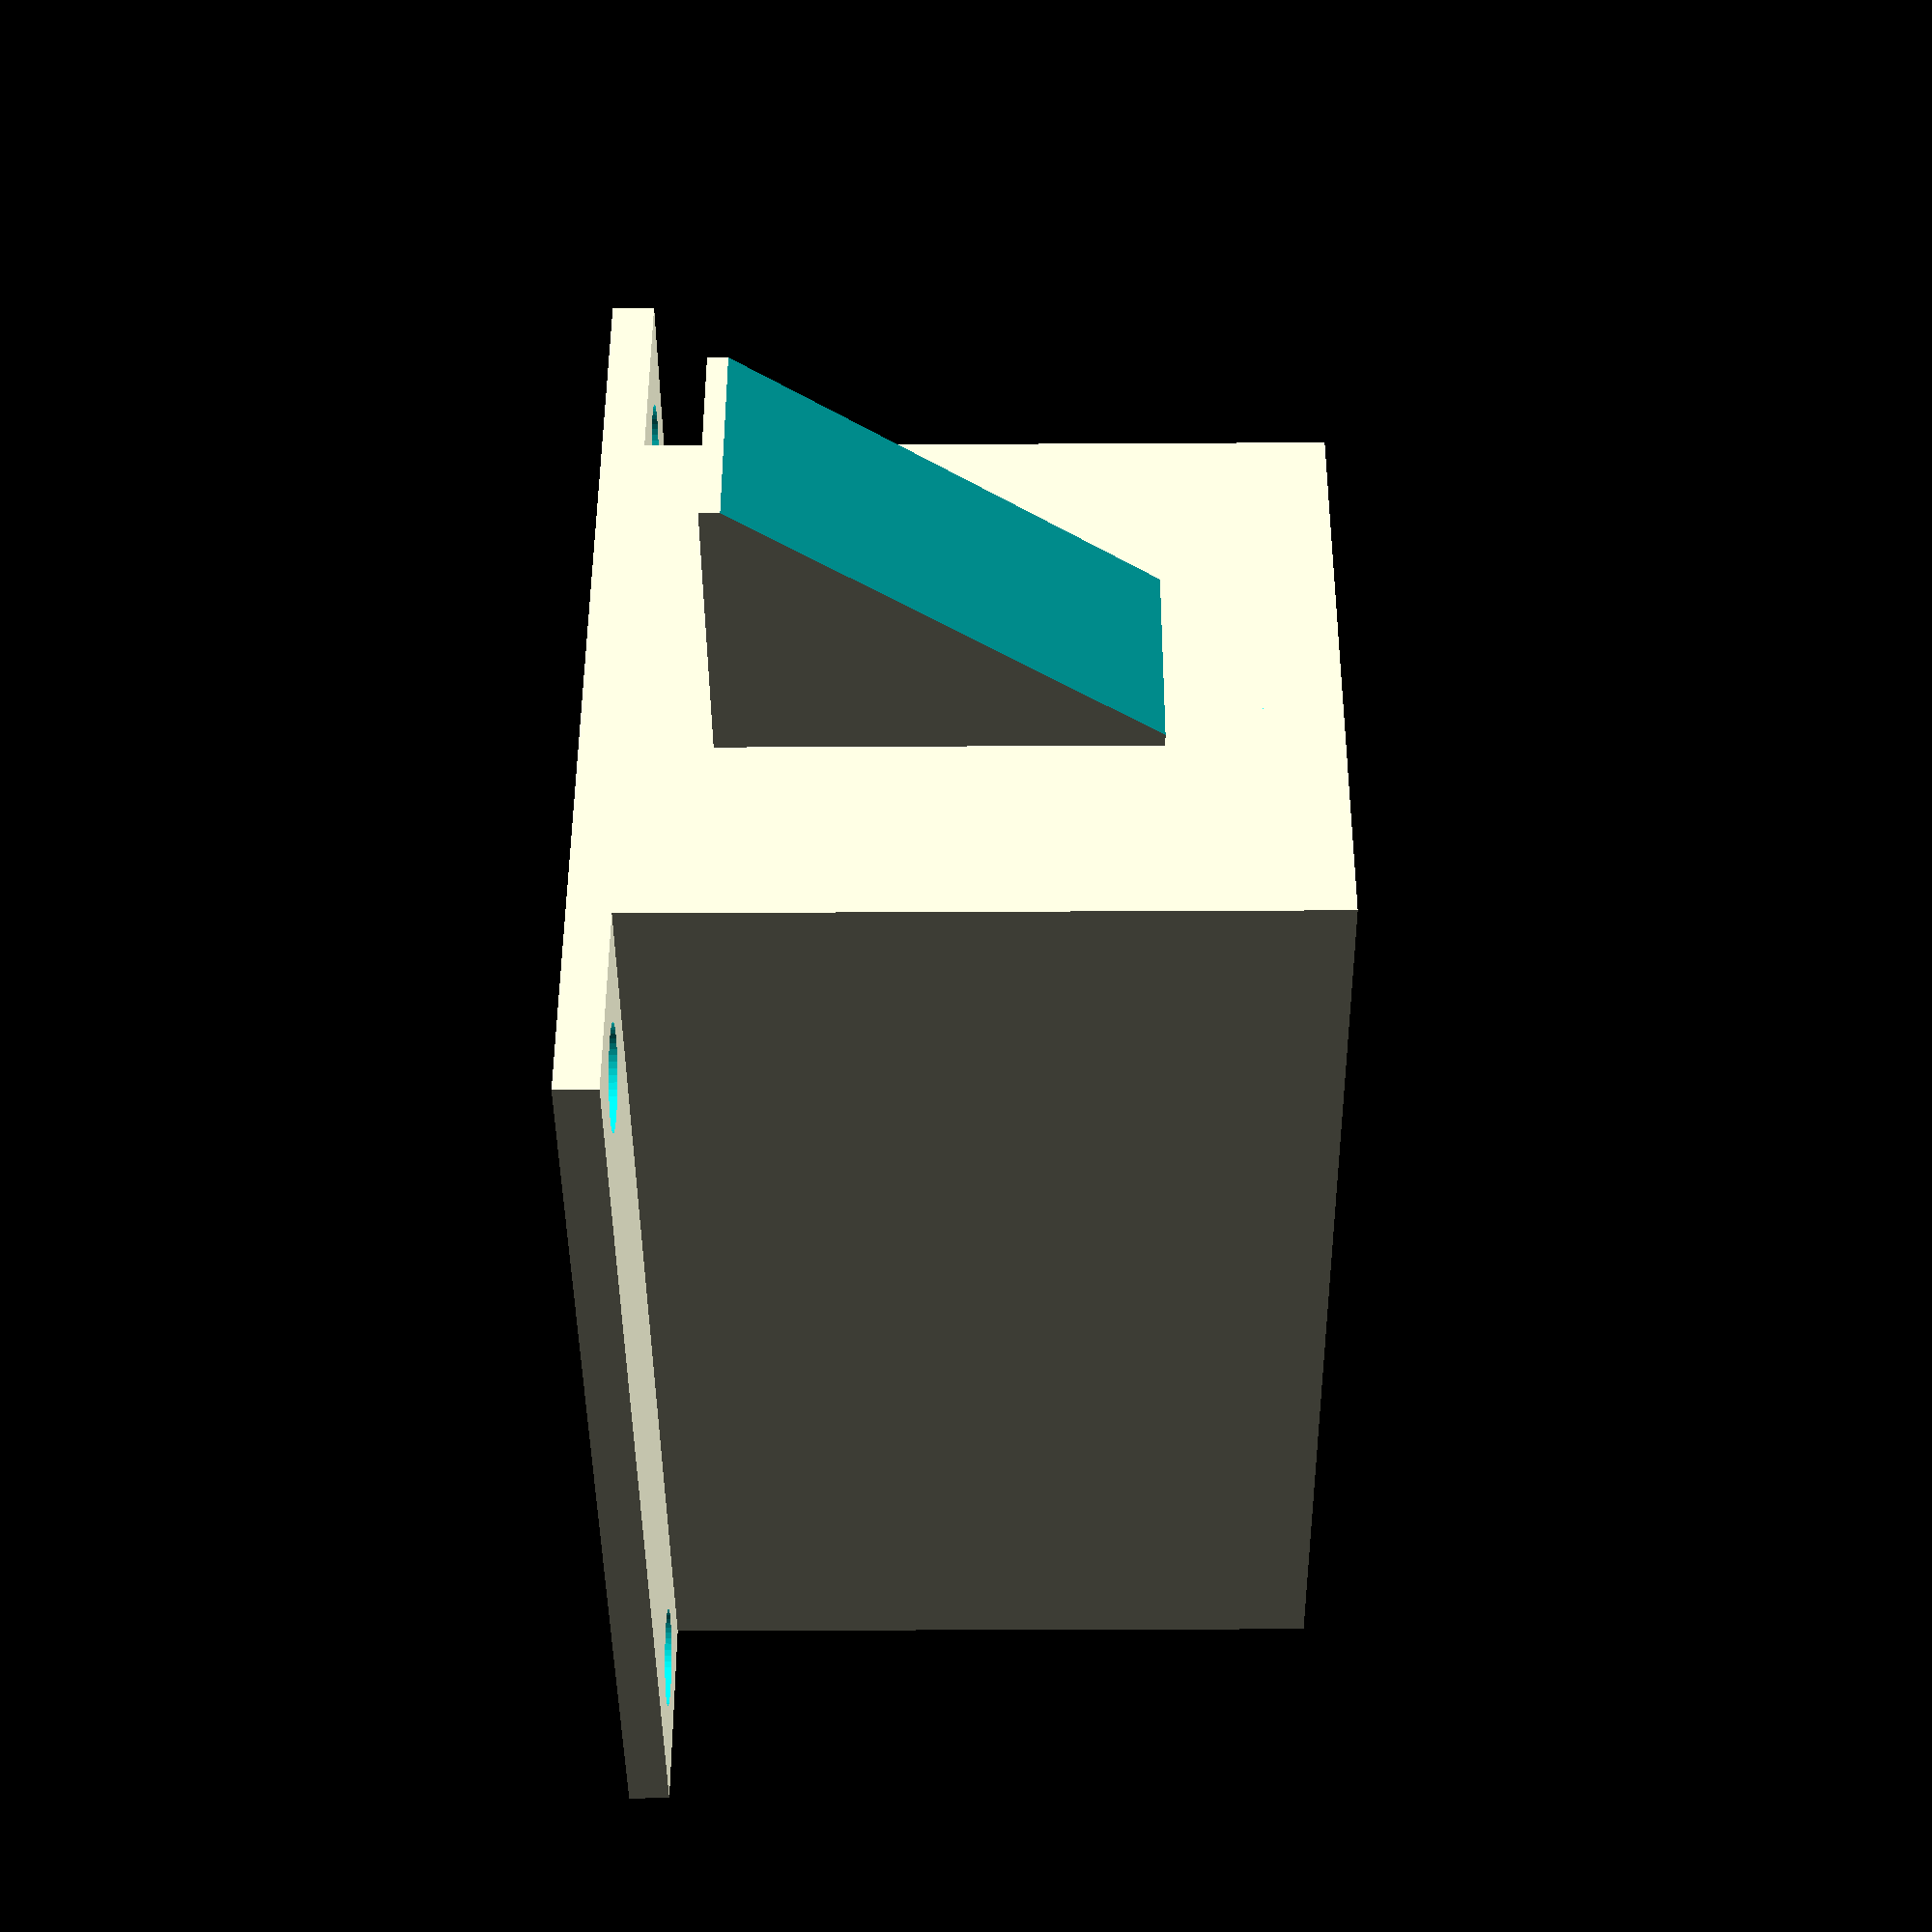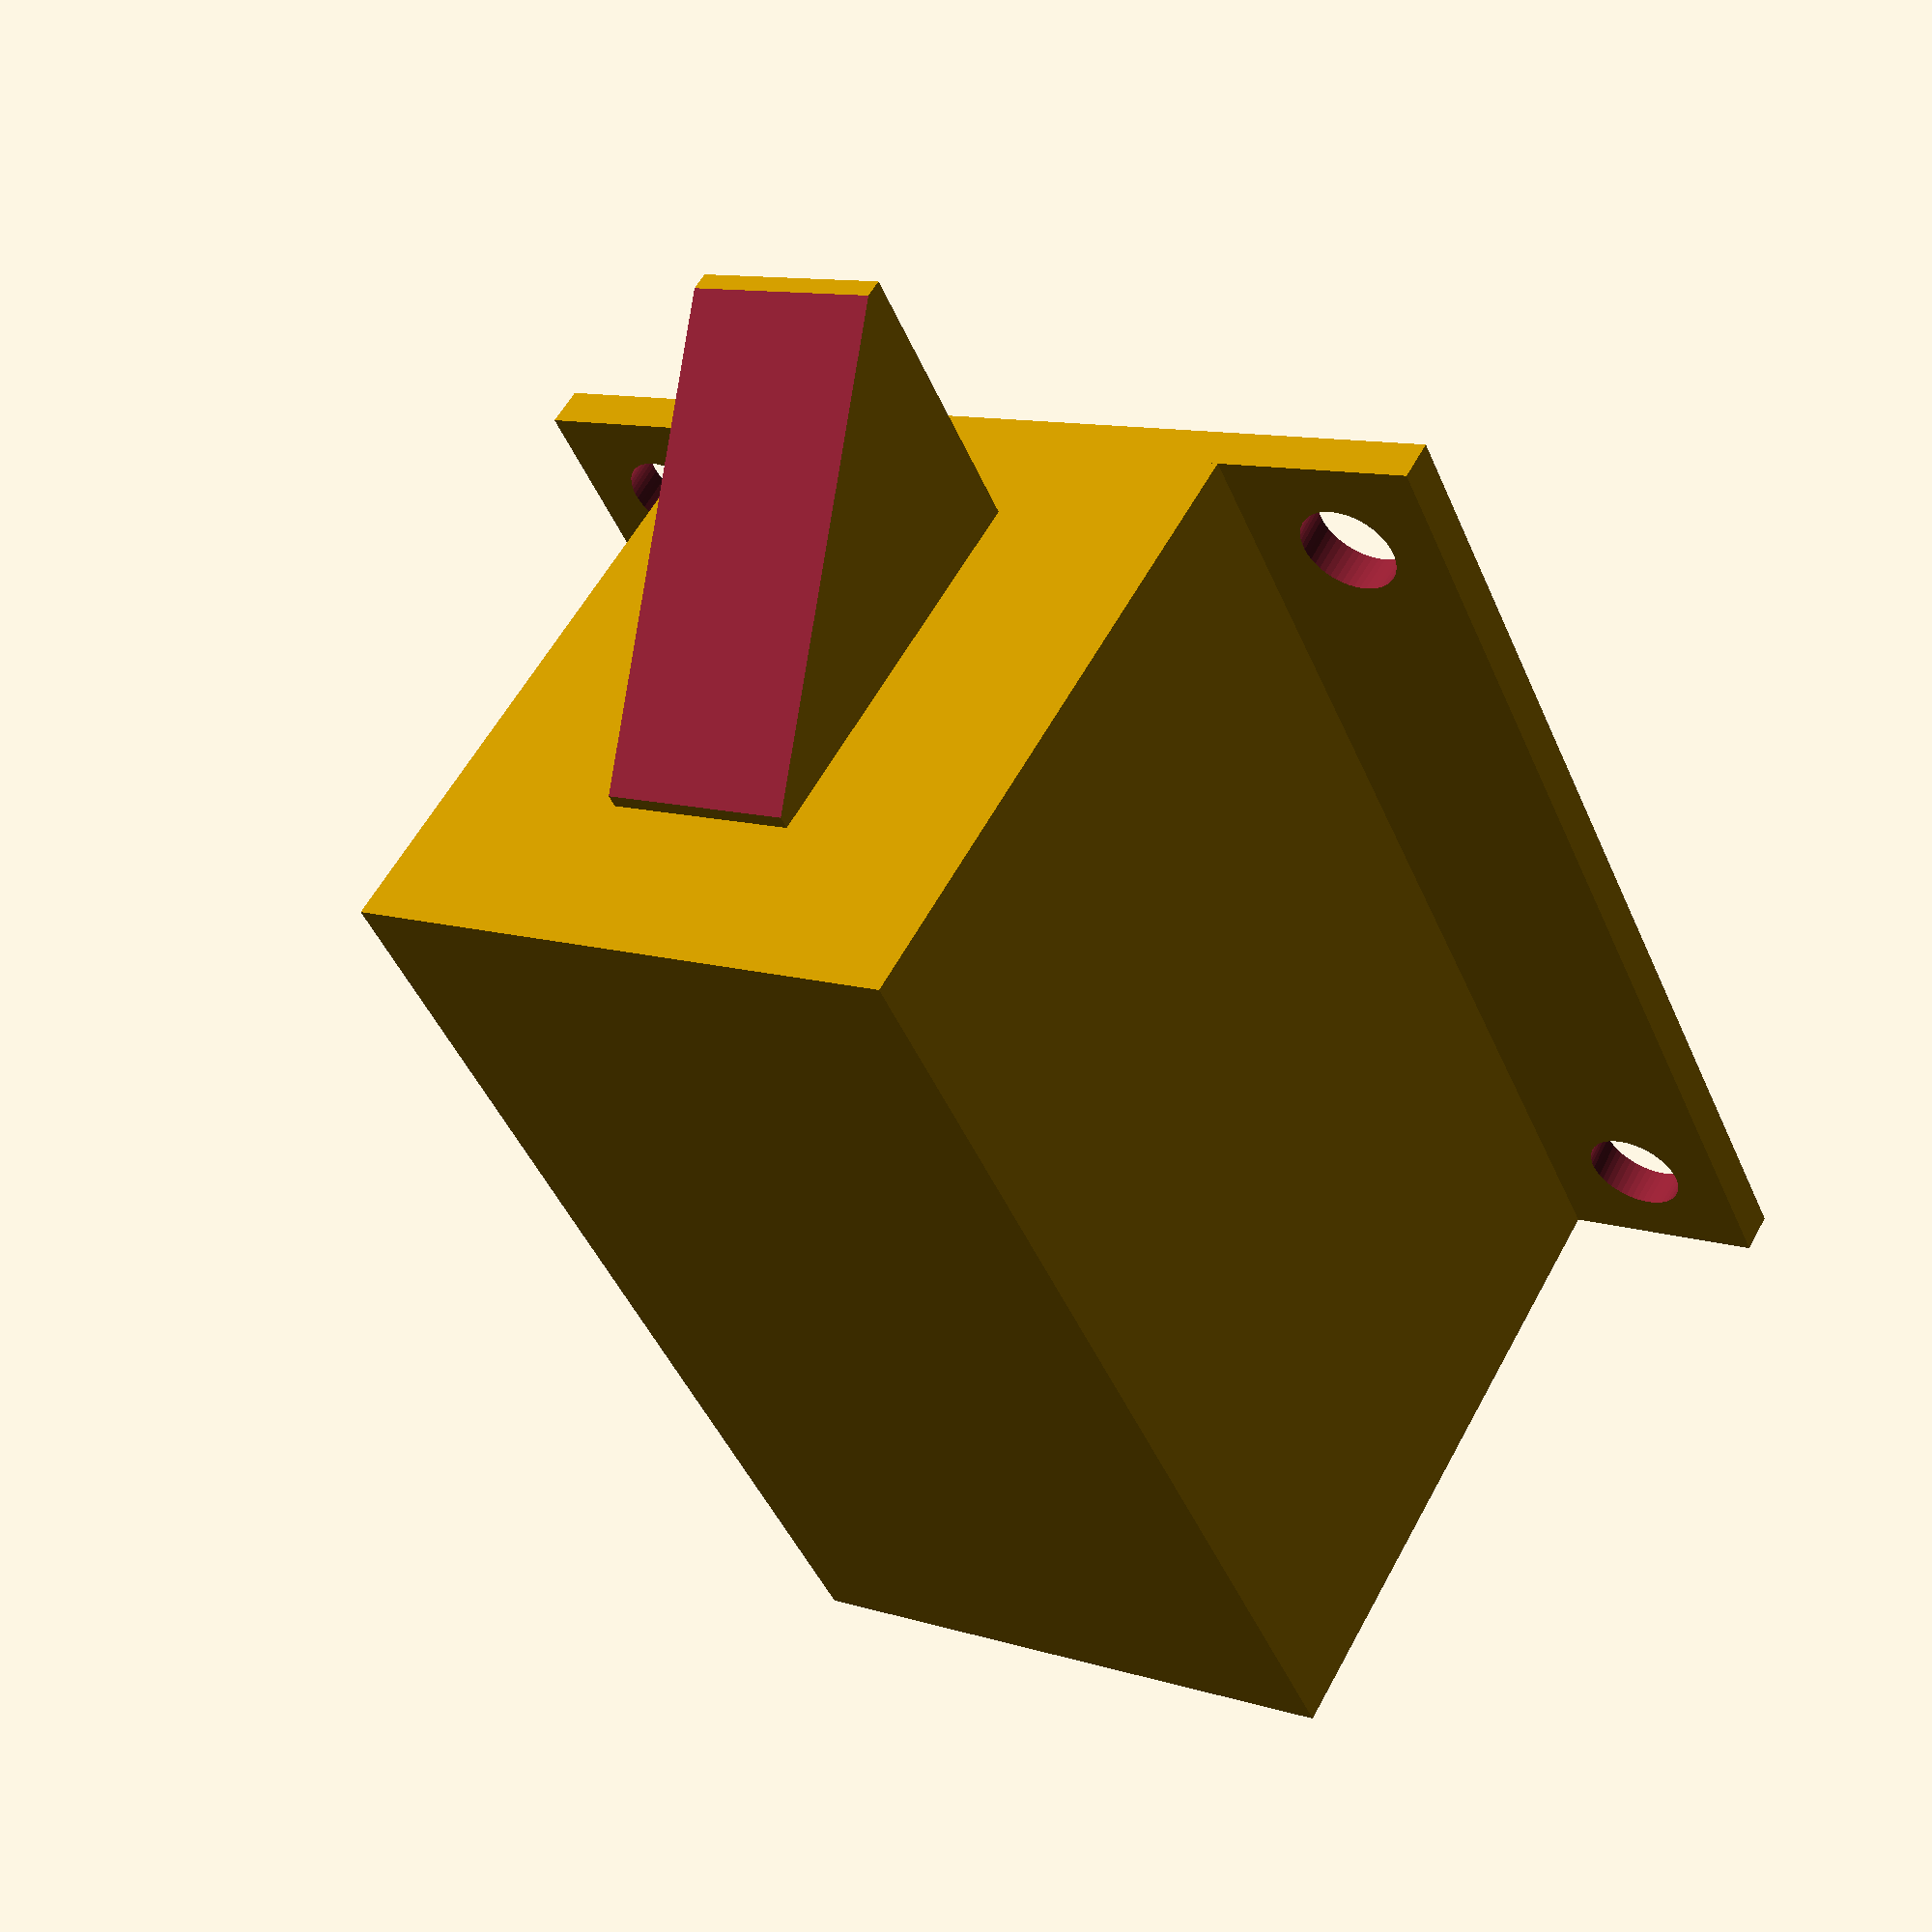
<openscad>
fn=50;
whole_radius=1.5;

module locker_model()
{
    union()
    {
        difference() 
        {
            union()
            {
                 rotate([0, 0, 0])  translate([0, 5, 0])  cube([27,15,17],false);
                 rotate([0, 0, 0])  translate([0, 0, 0])  cube([27,25,1],false);
                 translate([0, 0, 3]) 
                 difference() 
                 {
                     rotate([0, 0, 0])  translate([-7, 10, 0])  cube([27,5,10],false);
                     rotate([0, 35, 0])  translate([-16, 9, -5])  cube([10,7,15],false);
                }
            }
           rotate([0, 0, 0])  translate([2.5, 2.5, -5])  cylinder(10, whole_radius, $fn=fn);
           rotate([0, 0, 0])  translate([24.5, 2.5, -5])  cylinder(10, whole_radius, $fn=fn);
           rotate([0, 0, 0])  translate([2.5, 22.5, -5])  cylinder(10, whole_radius, $fn=fn);
           rotate([0, 0, 0])  translate([24.5, 22.5, -5])  cylinder(10, whole_radius, $fn=fn);
        }
    }
}


translate([0,0,0])locker_model();
   
</openscad>
<views>
elev=27.6 azim=14.6 roll=270.5 proj=p view=wireframe
elev=123.3 azim=244.4 roll=152.1 proj=p view=wireframe
</views>
